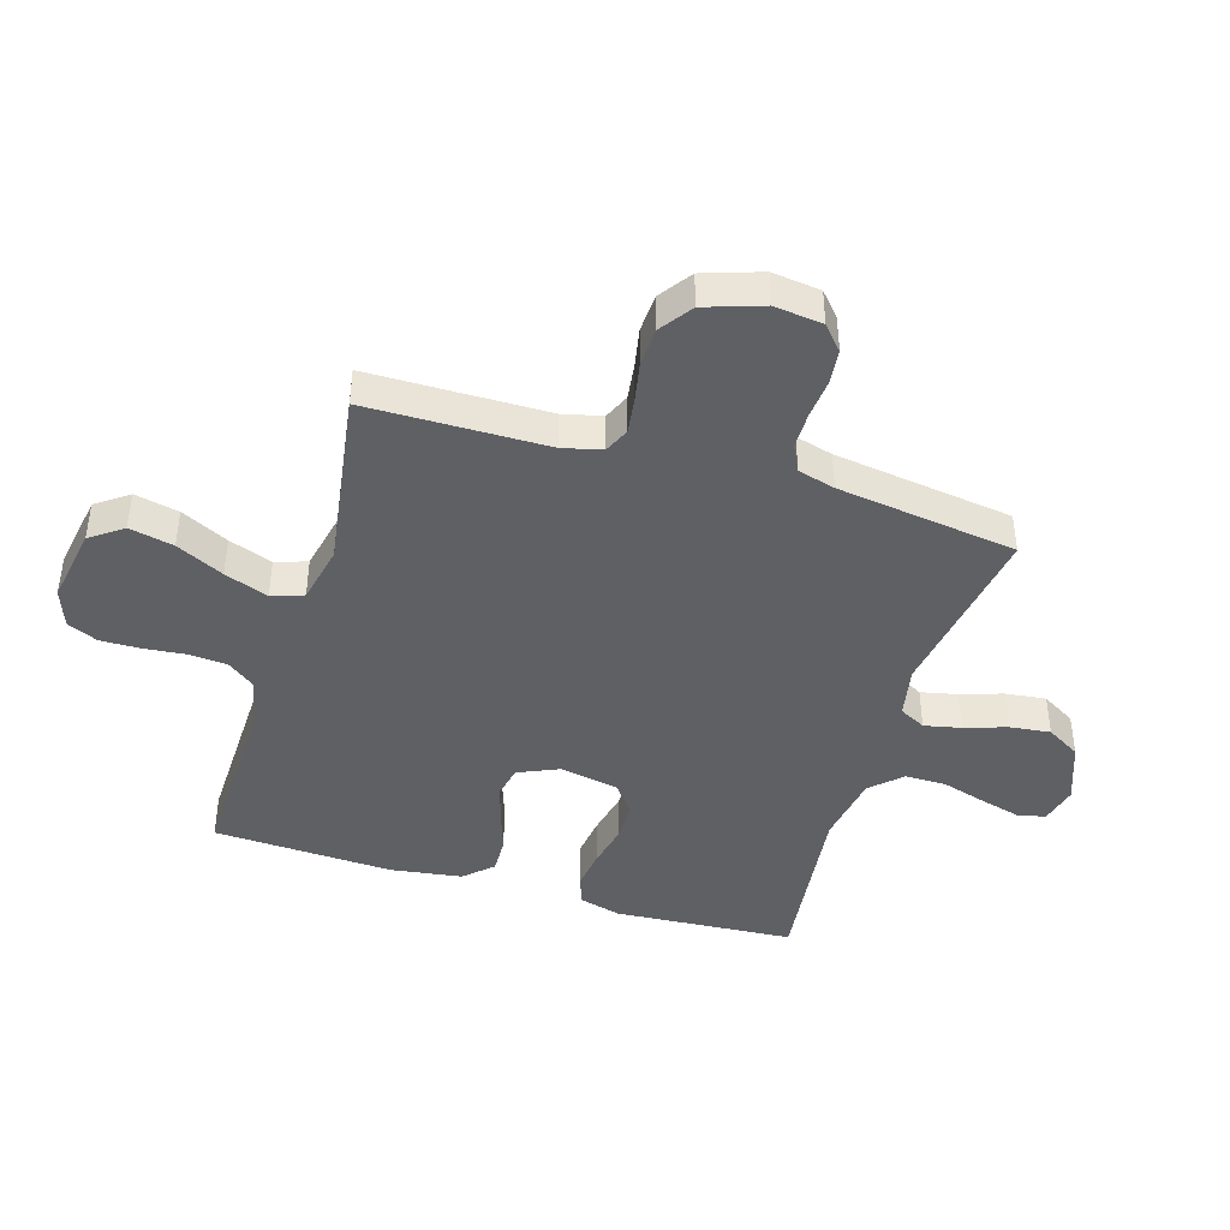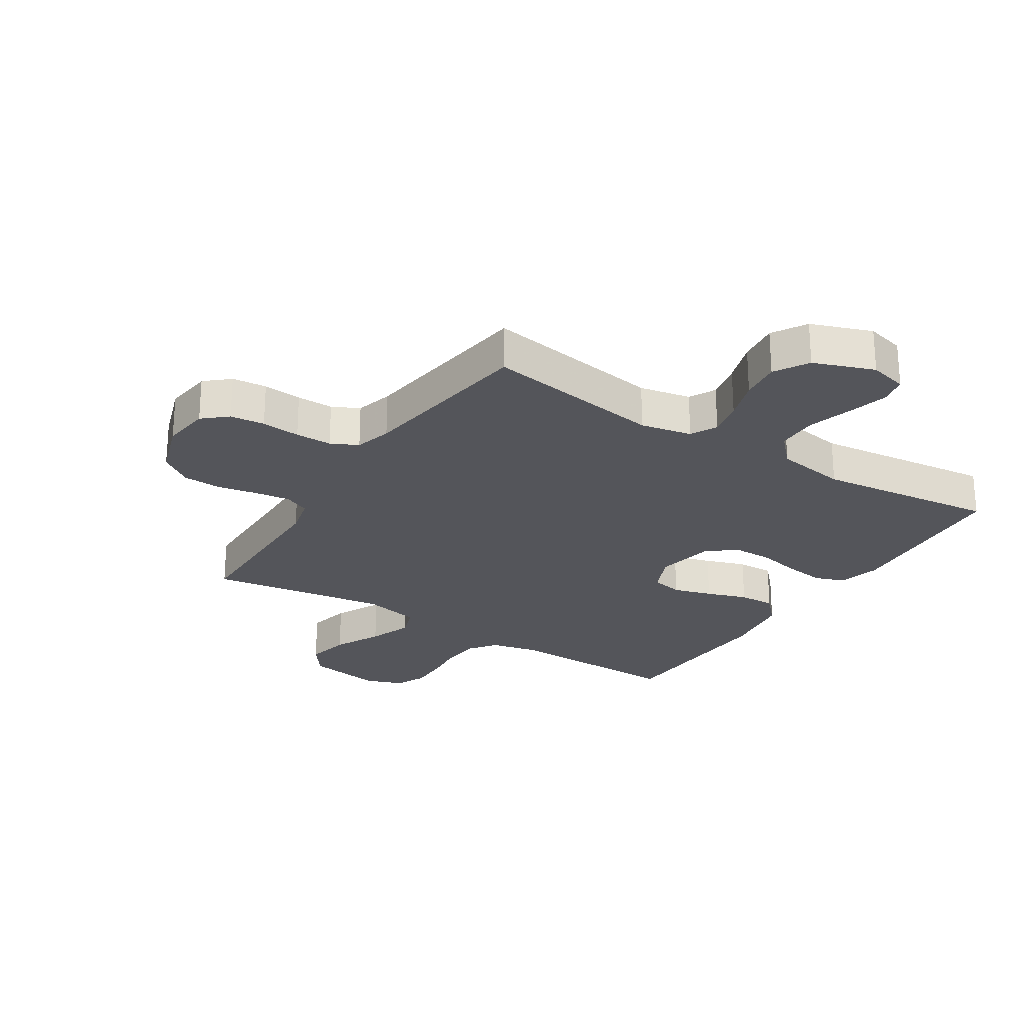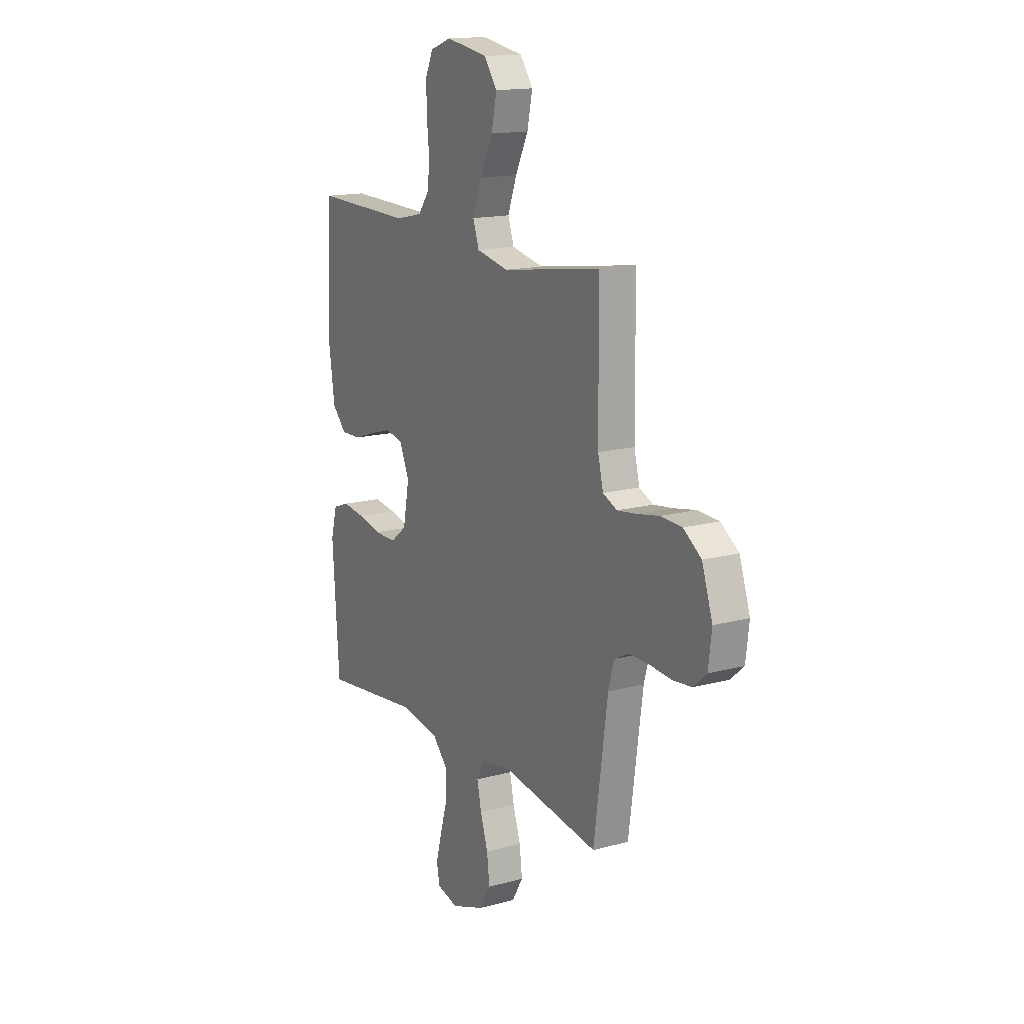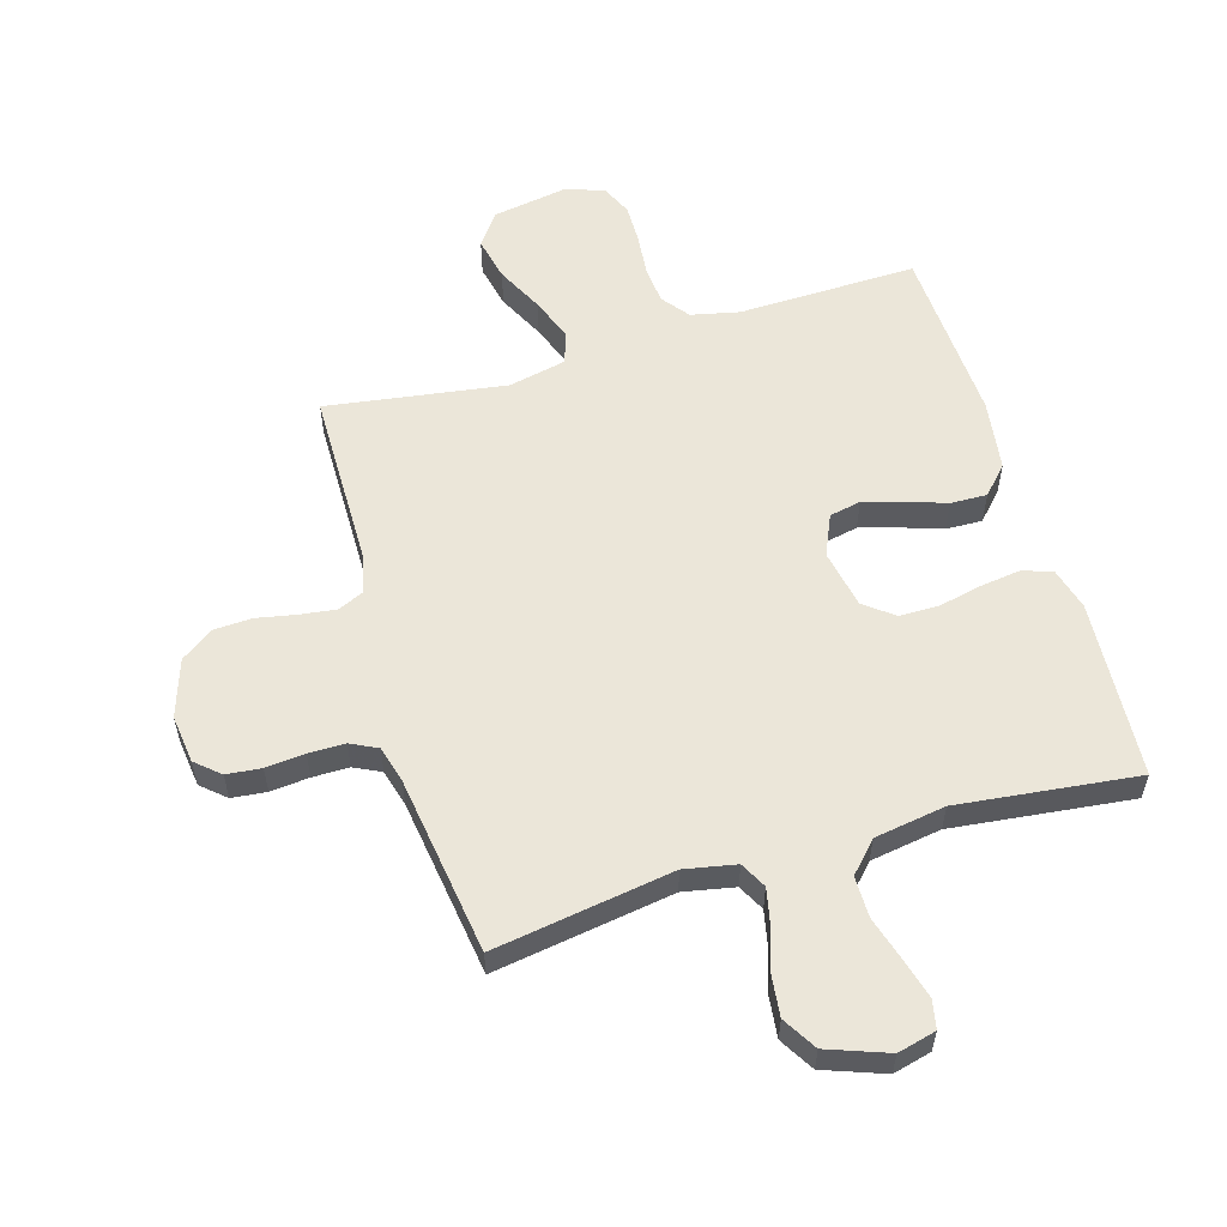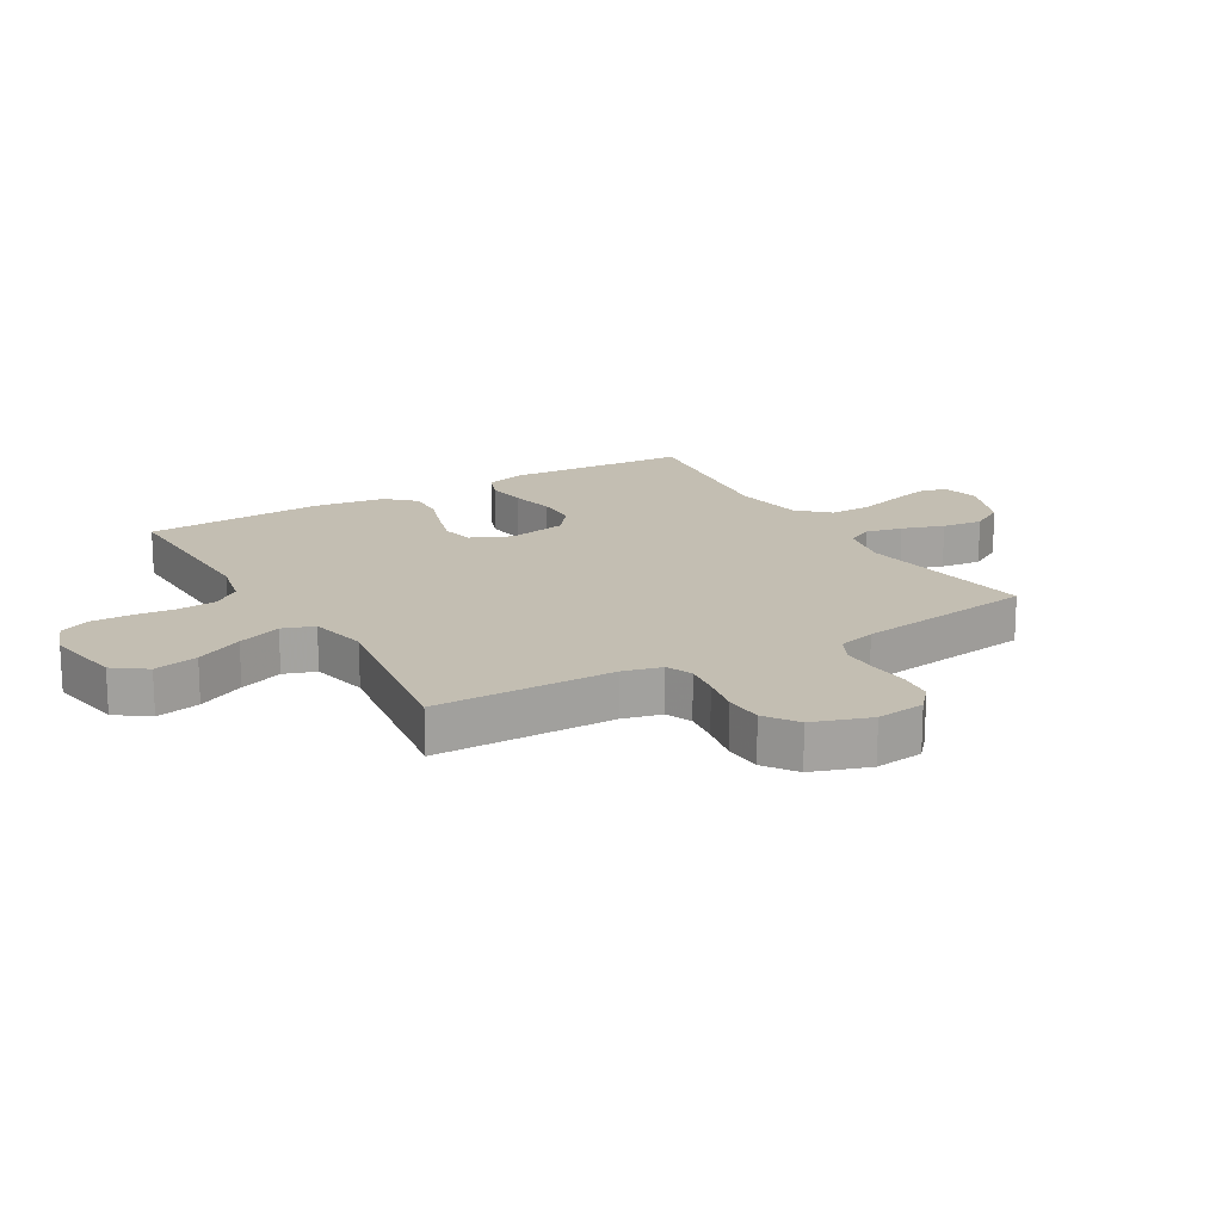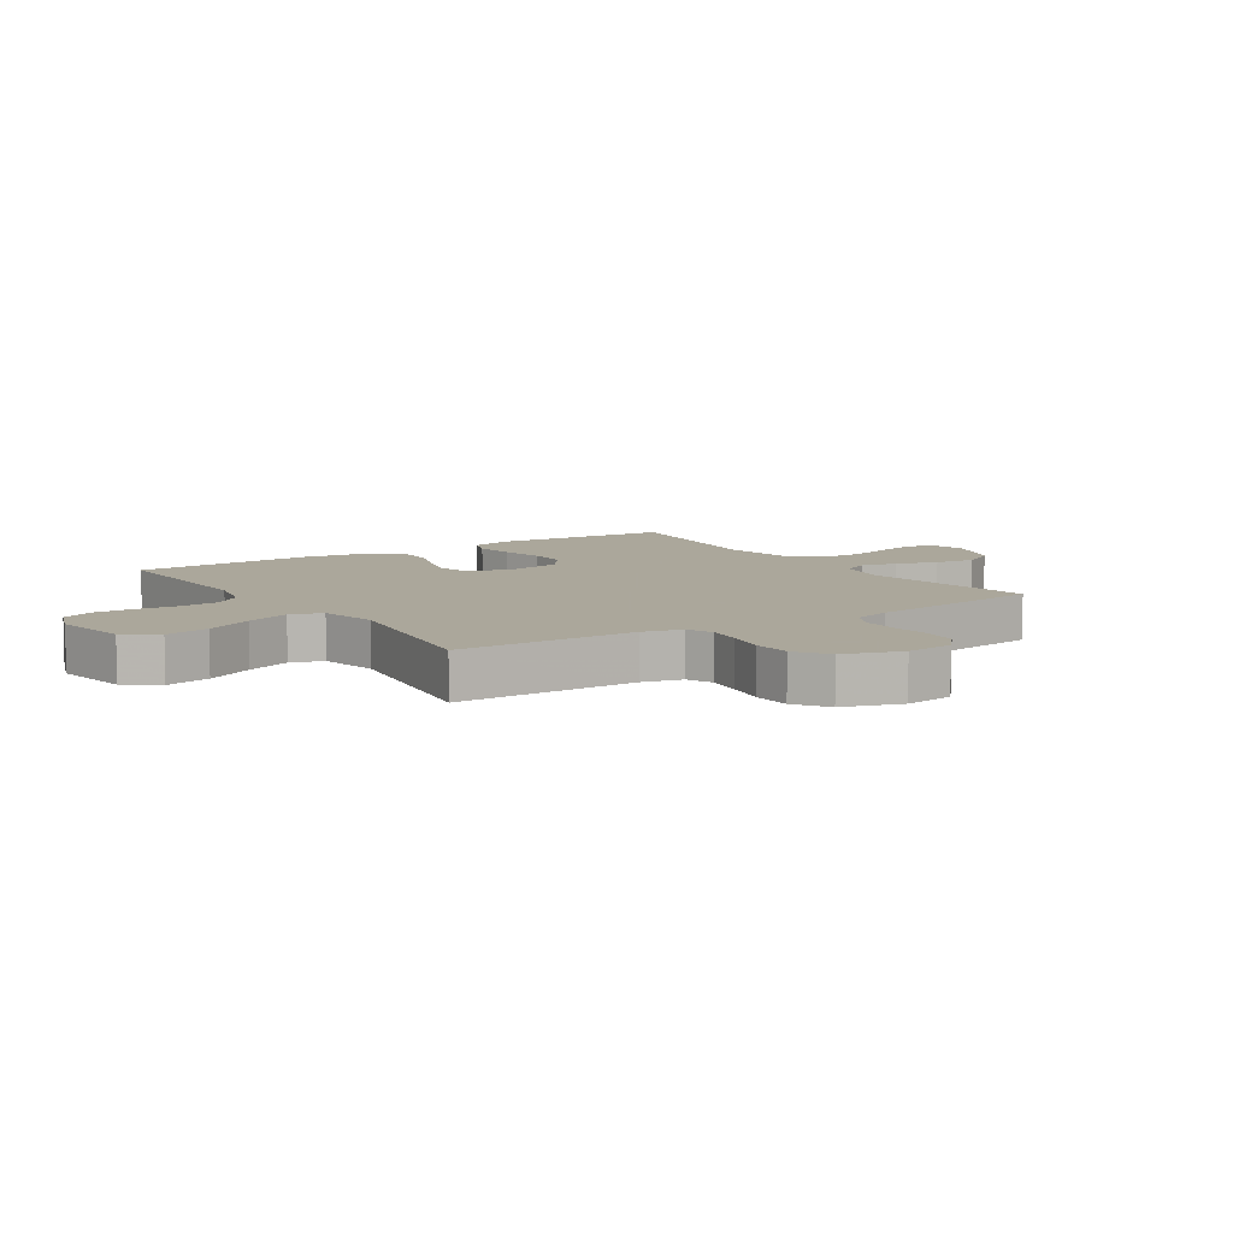
<metadata>
{"format":"obj","ext":"obj","renderer":"f3d","projection":"perspective","resolution":1024,"background":"white","views":[{"elev":-42.8,"azim":73.1,"up":"+Y"},{"elev":-25.0,"azim":147.5,"up":"+Y"},{"elev":15.4,"azim":60.3,"up":"+Z"},{"elev":56.8,"azim":163.4,"up":"+Y"},{"elev":17.4,"azim":59.7,"up":"+Y"},{"elev":8.2,"azim":56.7,"up":"+Y"}]}
</metadata>
<code>
v 0.5 0.07 0.5
v 0.503 0.07 0.2
v 0.519 0.07 0.135
v 0.562 0.07 0.116
v 0.621 0.07 0.124
v 0.688 0.07 0.137
v 0.752 0.07 0.134
v 0.806 0.07 0.096
v 0.838 0.07 0
v 0.828 0.07 -0.081
v 0.788 0.07 -0.116
v 0.73 0.07 -0.122
v 0.665 0.07 -0.116
v 0.604 0.07 -0.116
v 0.559 0.07 -0.138
v 0.542 0.07 -0.2
v 0.5 0.07 -0.5
v 0.2 0.07 -0.453
v 0.114 0.07 -0.47
v 0.091 0.07 -0.514
v 0.104 0.07 -0.575
v 0.127 0.07 -0.645
v 0.135 0.07 -0.713
v 0.101 0.07 -0.77
v 0 0.07 -0.807
v -0.064 0.07 -0.791
v -0.074 0.07 -0.744
v -0.056 0.07 -0.677
v -0.034 0.07 -0.603
v -0.034 0.07 -0.534
v -0.081 0.07 -0.484
v -0.2 0.07 -0.465
v -0.5 0.07 -0.5
v -0.52 0.07 -0.2
v -0.501 0.07 -0.13
v -0.452 0.07 -0.112
v -0.385 0.07 -0.121
v -0.312 0.07 -0.137
v -0.245 0.07 -0.137
v -0.196 0.07 -0.099
v -0.177 0.07 0
v -0.207 0.07 0.068
v -0.26 0.07 0.079
v -0.325 0.07 0.06
v -0.393 0.07 0.037
v -0.454 0.07 0.035
v -0.497 0.07 0.081
v -0.514 0.07 0.2
v -0.5 0.07 0.5
v -0.2 0.07 0.493
v -0.119 0.07 0.511
v -0.084 0.07 0.557
v -0.079 0.07 0.621
v -0.086 0.07 0.691
v -0.087 0.07 0.757
v -0.064 0.07 0.808
v 0 0.07 0.831
v 0.128 0.07 0.809
v 0.167 0.07 0.755
v 0.151 0.07 0.681
v 0.112 0.07 0.602
v 0.085 0.07 0.529
v 0.103 0.07 0.476
v 0.2 0.07 0.455
v 0.5 0 0.5
v 0.503 0 0.2
v 0.519 0 0.135
v 0.562 0 0.116
v 0.621 0 0.124
v 0.688 0 0.137
v 0.752 0 0.134
v 0.806 0 0.096
v 0.838 0 0
v 0.828 0 -0.081
v 0.788 0 -0.116
v 0.73 0 -0.122
v 0.665 0 -0.116
v 0.604 0 -0.116
v 0.559 0 -0.138
v 0.542 0 -0.2
v 0.5 0 -0.5
v 0.2 0 -0.453
v 0.114 0 -0.47
v 0.091 0 -0.514
v 0.104 0 -0.575
v 0.127 0 -0.645
v 0.135 0 -0.713
v 0.101 0 -0.77
v 0 0 -0.807
v -0.064 0 -0.791
v -0.074 0 -0.744
v -0.056 0 -0.677
v -0.034 0 -0.603
v -0.034 0 -0.534
v -0.081 0 -0.484
v -0.2 0 -0.465
v -0.5 0 -0.5
v -0.52 0 -0.2
v -0.501 0 -0.13
v -0.452 0 -0.112
v -0.385 0 -0.121
v -0.312 0 -0.137
v -0.245 0 -0.137
v -0.196 0 -0.099
v -0.177 0 0
v -0.207 0 0.068
v -0.26 0 0.079
v -0.325 0 0.06
v -0.393 0 0.037
v -0.454 0 0.035
v -0.497 0 0.081
v -0.514 0 0.2
v -0.5 0 0.5
v -0.2 0 0.493
v -0.119 0 0.511
v -0.084 0 0.557
v -0.079 0 0.621
v -0.086 0 0.691
v -0.087 0 0.757
v -0.064 0 0.808
v 0 0 0.831
v 0.128 0 0.809
v 0.167 0 0.755
v 0.151 0 0.681
v 0.112 0 0.602
v 0.085 0 0.529
v 0.103 0 0.476
v 0.2 0 0.455
f 59 60 61
f 58 59 61
f 57 58 61
f 56 57 61
f 55 56 61
f 54 55 61
f 53 54 61
f 52 53 61 62
f 51 52 62 63
f 48 49 50
f 47 48 50
f 46 47 50
f 45 46 50
f 44 45 50
f 51 63 64
f 50 51 64
f 44 50 64
f 43 44 64
f 36 37 38
f 35 36 38
f 34 35 38
f 33 34 38
f 32 33 38
f 31 32 38 39
f 30 31 39 40
f 27 28 29
f 26 27 29
f 25 26 29
f 24 25 29
f 23 24 29
f 22 23 29
f 21 22 29
f 20 21 29 30
f 30 40 41
f 20 30 41
f 19 20 41
f 16 17 18
f 19 41 42
f 18 19 42
f 16 18 42
f 15 16 42
f 11 12 13
f 10 11 13
f 9 10 13
f 8 9 13
f 7 8 13
f 6 7 13
f 5 6 13
f 4 5 13 14
f 64 1 2
f 43 64 2
f 42 43 2
f 14 15 42
f 4 14 42
f 3 4 42
f 2 3 42
f 125 124 123
f 125 123 122
f 125 122 121
f 125 121 120
f 125 120 119
f 125 119 118
f 125 118 117
f 126 125 117 116
f 127 126 116 115
f 114 113 112
f 114 112 111
f 114 111 110
f 114 110 109
f 114 109 108
f 128 127 115
f 128 115 114
f 128 114 108
f 128 108 107
f 102 101 100
f 102 100 99
f 102 99 98
f 102 98 97
f 102 97 96
f 103 102 96 95
f 104 103 95 94
f 93 92 91
f 93 91 90
f 93 90 89
f 93 89 88
f 93 88 87
f 93 87 86
f 93 86 85
f 94 93 85 84
f 105 104 94
f 105 94 84
f 105 84 83
f 82 81 80
f 106 105 83
f 106 83 82
f 106 82 80
f 106 80 79
f 77 76 75
f 77 75 74
f 77 74 73
f 77 73 72
f 77 72 71
f 77 71 70
f 77 70 69
f 78 77 69 68
f 66 65 128
f 66 128 107
f 66 107 106
f 106 79 78
f 106 78 68
f 106 68 67
f 106 67 66
f 1 65 66 2
f 2 66 67 3
f 3 67 68 4
f 4 68 69 5
f 5 69 70 6
f 6 70 71 7
f 7 71 72 8
f 8 72 73 9
f 9 73 74 10
f 10 74 75 11
f 11 75 76 12
f 12 76 77 13
f 13 77 78 14
f 14 78 79 15
f 15 79 80 16
f 16 80 81 17
f 17 81 82 18
f 18 82 83 19
f 19 83 84 20
f 20 84 85 21
f 21 85 86 22
f 22 86 87 23
f 23 87 88 24
f 24 88 89 25
f 25 89 90 26
f 26 90 91 27
f 27 91 92 28
f 28 92 93 29
f 29 93 94 30
f 30 94 95 31
f 31 95 96 32
f 32 96 97 33
f 33 97 98 34
f 34 98 99 35
f 35 99 100 36
f 36 100 101 37
f 37 101 102 38
f 38 102 103 39
f 39 103 104 40
f 40 104 105 41
f 41 105 106 42
f 42 106 107 43
f 43 107 108 44
f 44 108 109 45
f 45 109 110 46
f 46 110 111 47
f 47 111 112 48
f 48 112 113 49
f 49 113 114 50
f 50 114 115 51
f 51 115 116 52
f 52 116 117 53
f 53 117 118 54
f 54 118 119 55
f 55 119 120 56
f 56 120 121 57
f 57 121 122 58
f 58 122 123 59
f 59 123 124 60
f 60 124 125 61
f 61 125 126 62
f 62 126 127 63
f 63 127 128 64
f 64 128 65 1

</code>
